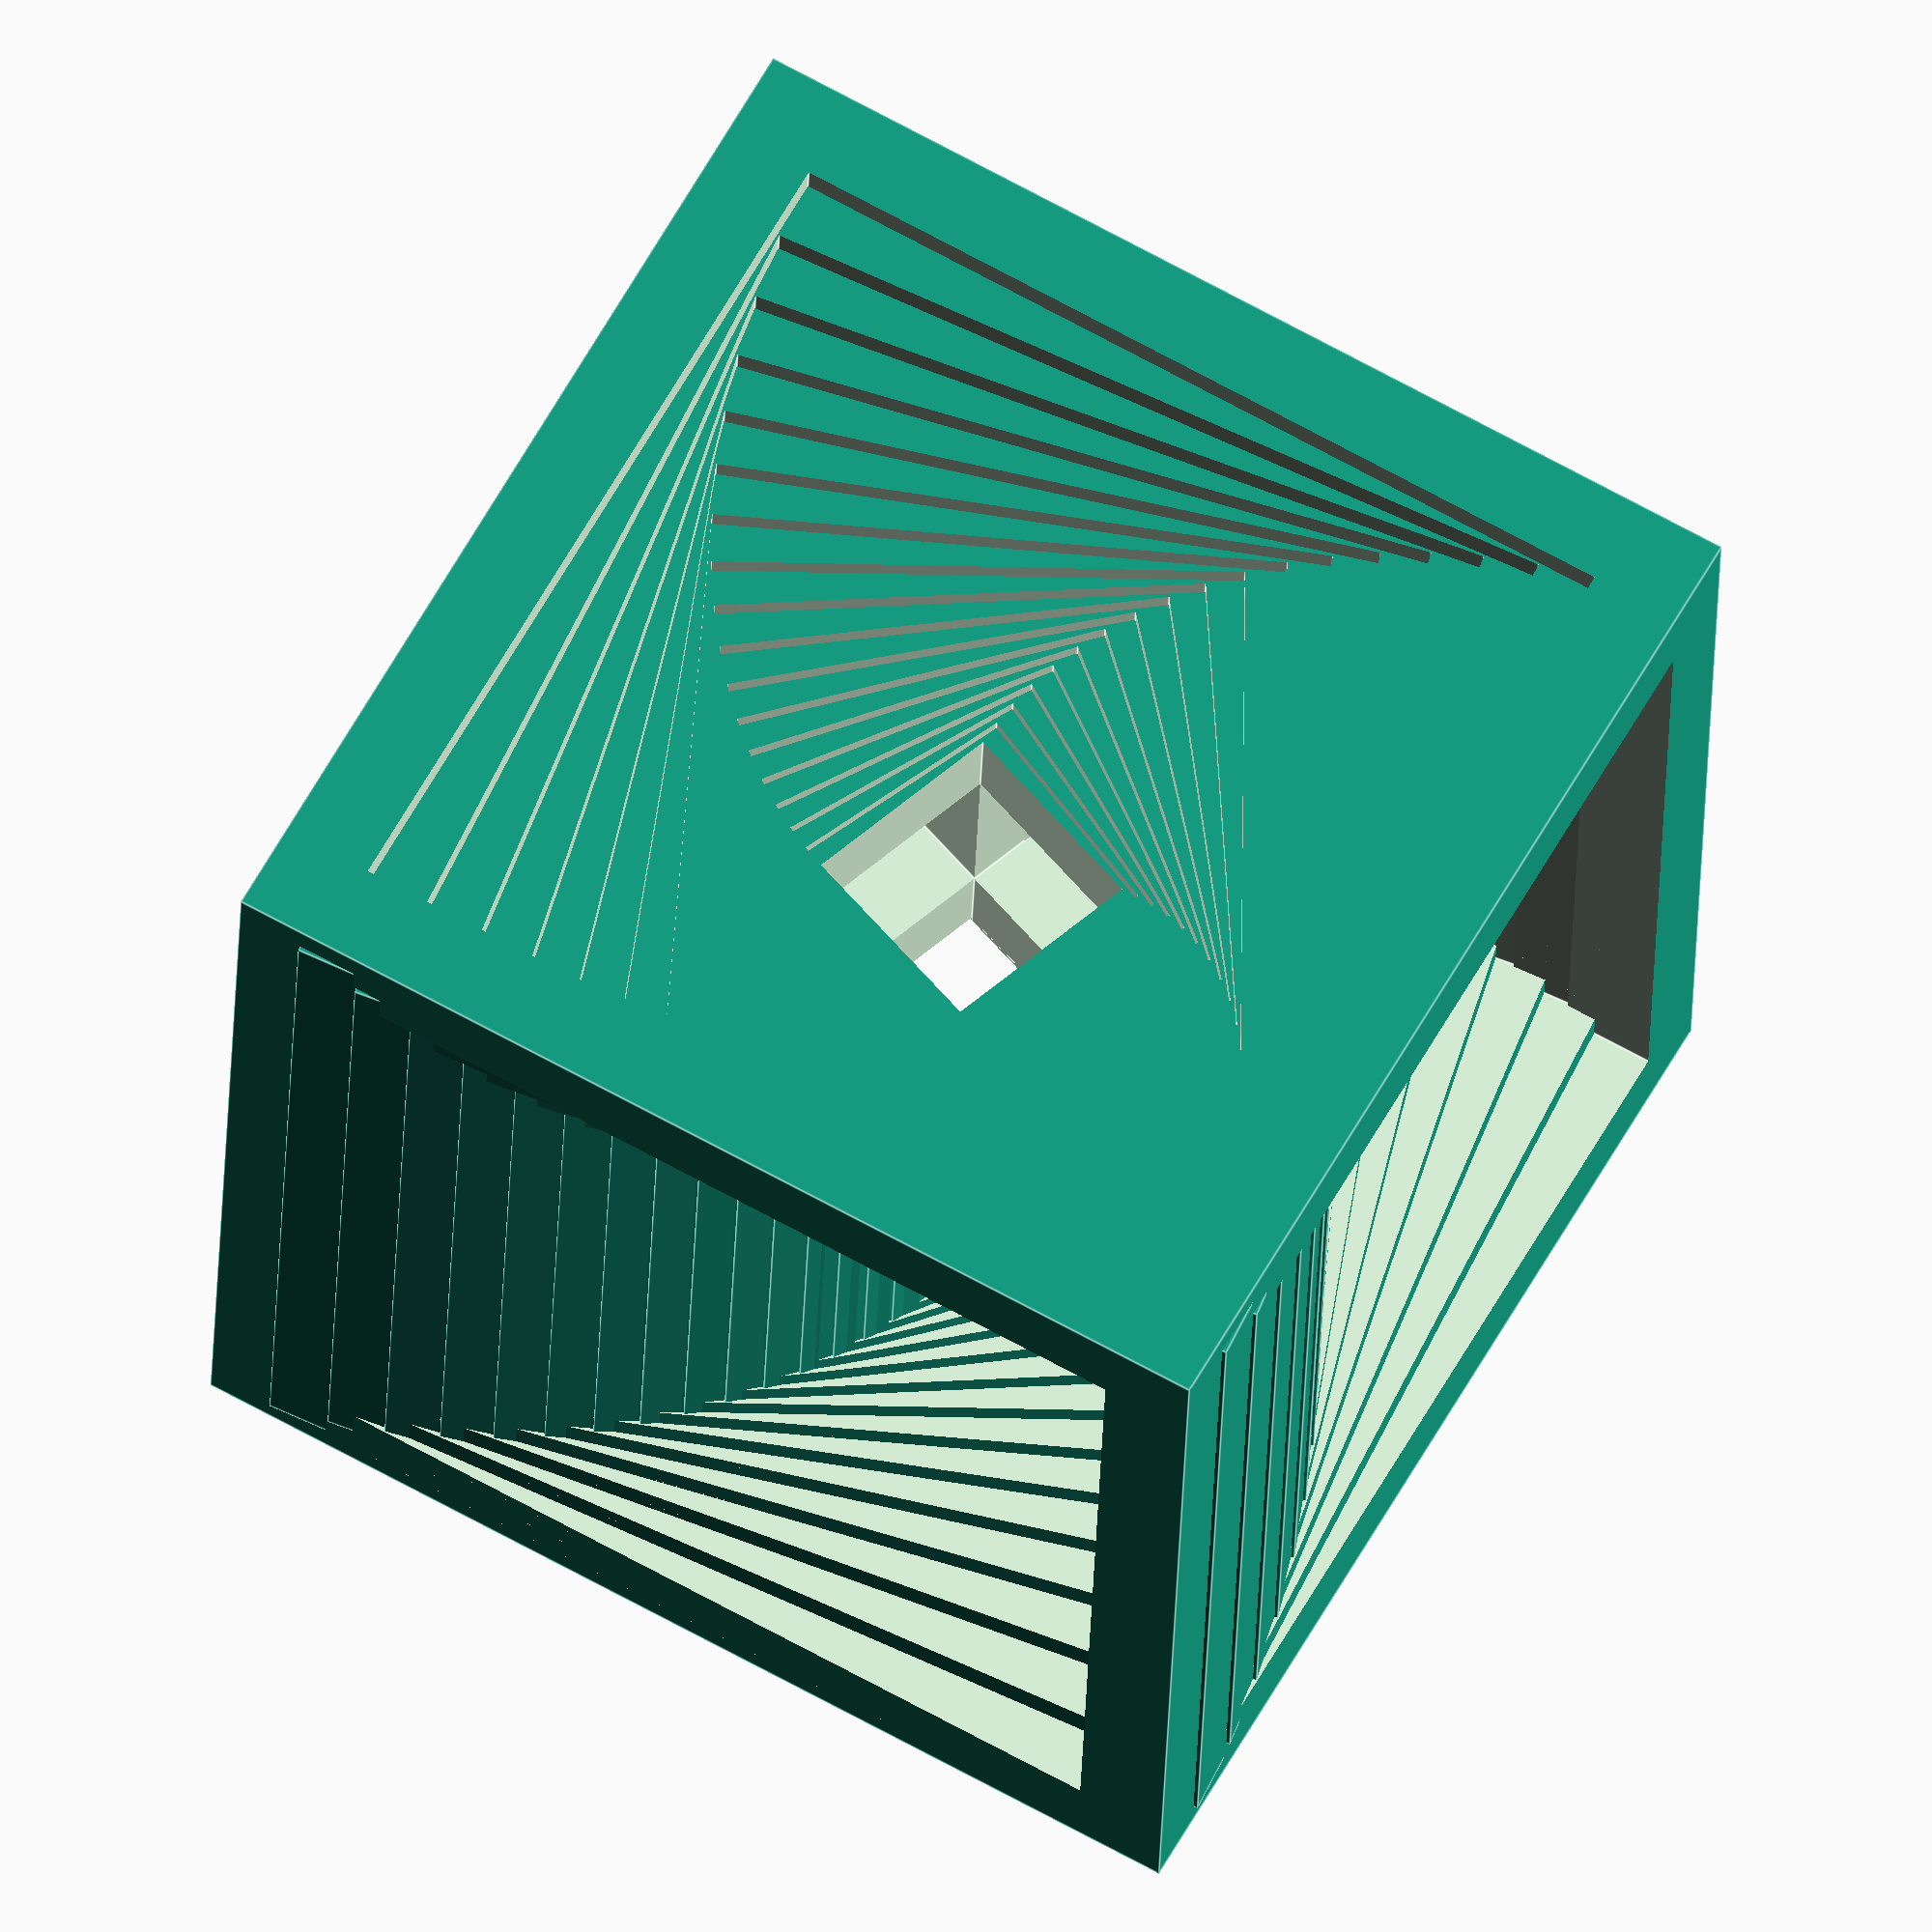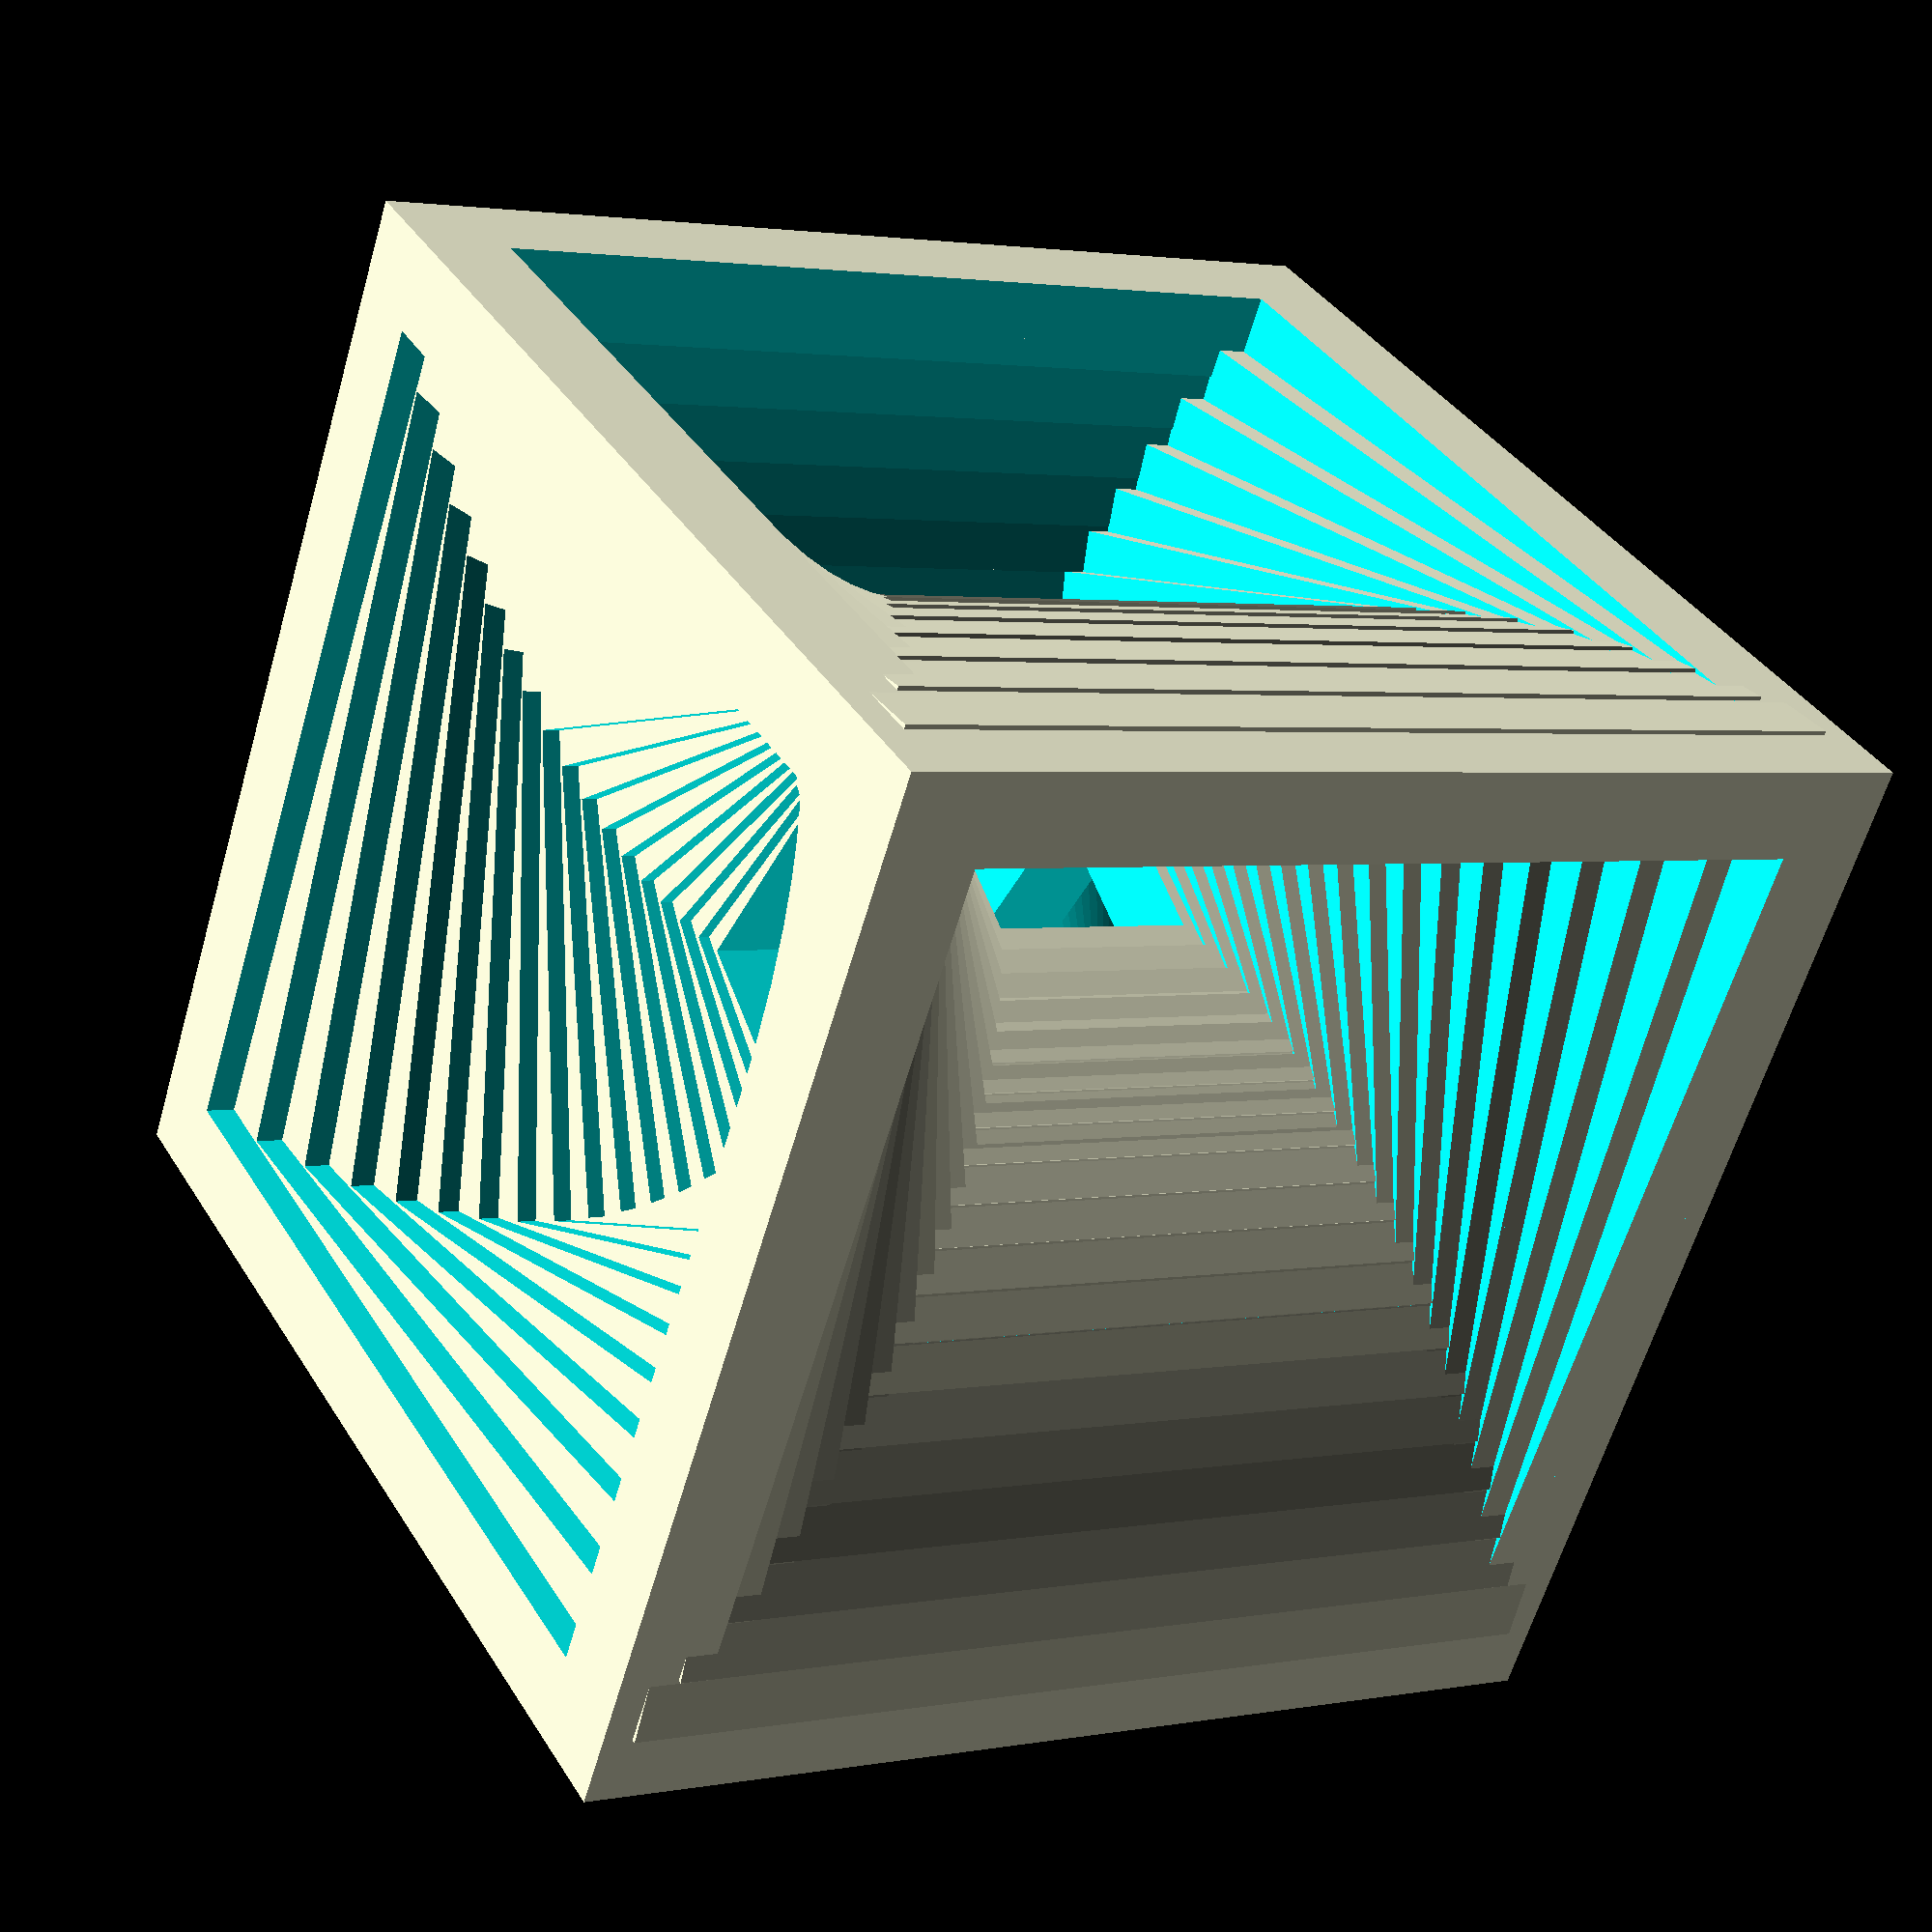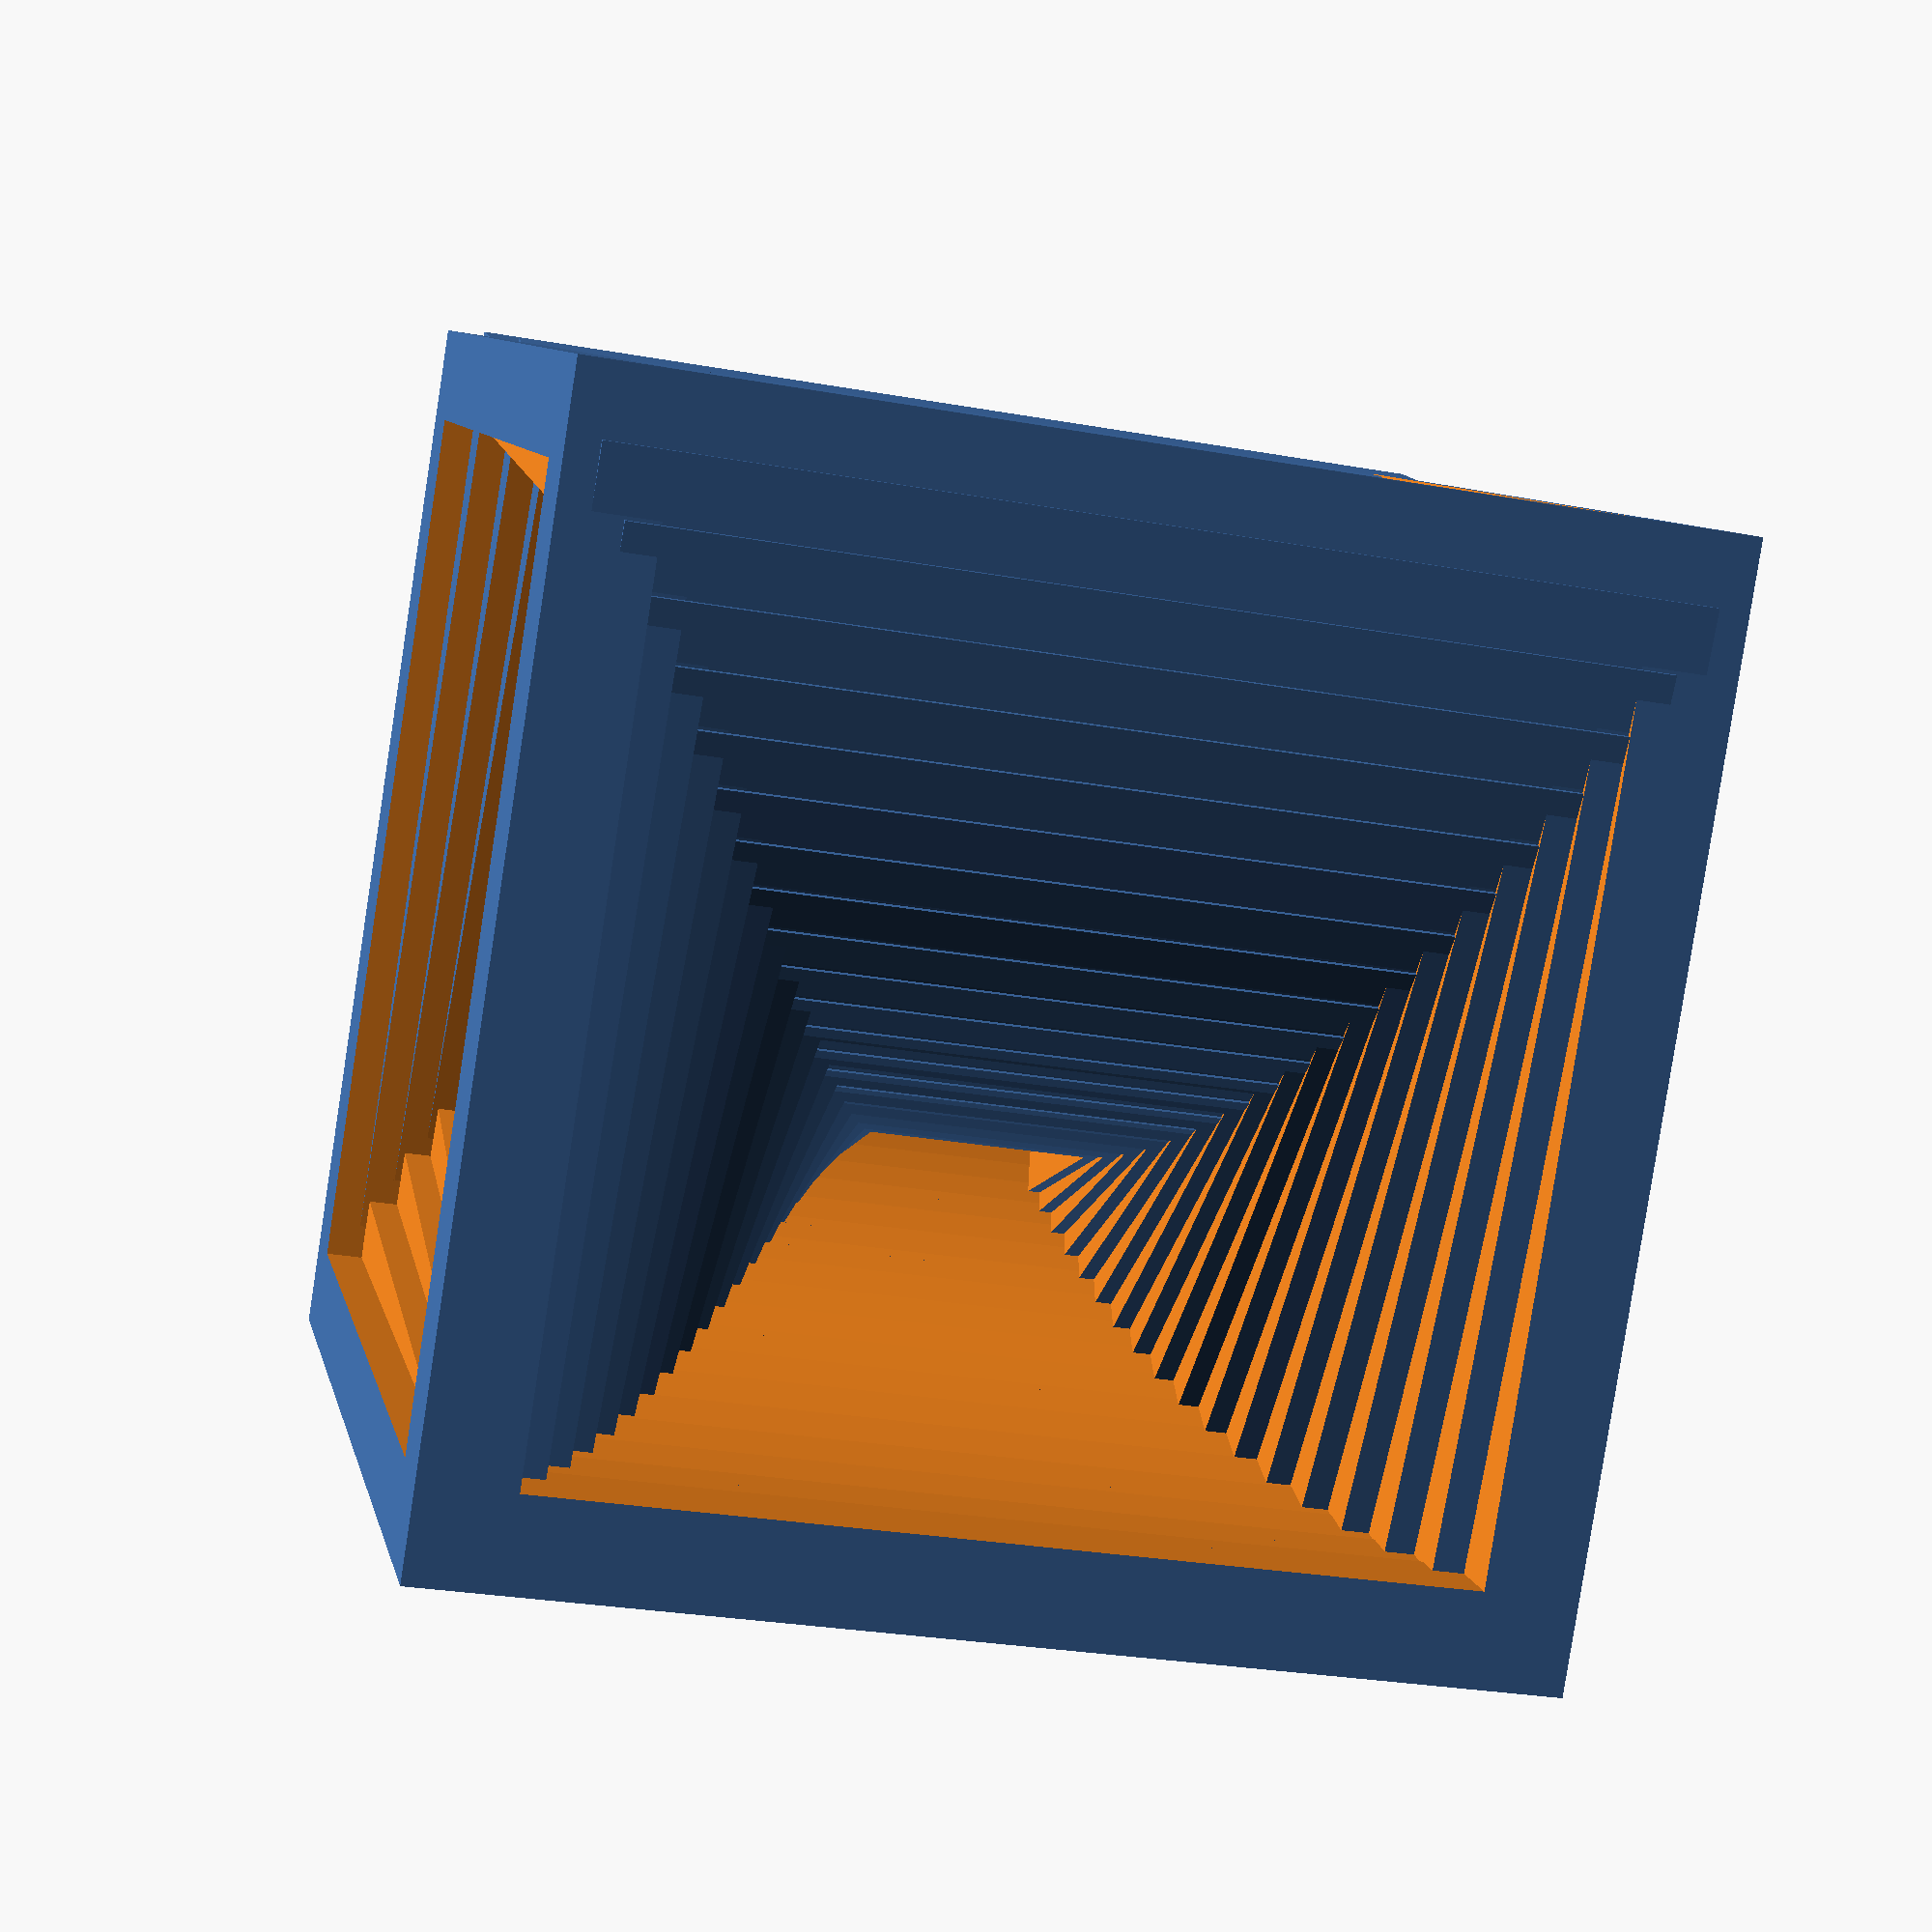
<openscad>
wall_thickness = 3;
size = 35;
steps = 17;
total_rotation = 70;
layer = 0.2;

module make_cube_edges(size, rotation, must_etch_base) {
    d1 = size - wall_thickness * 2;
    d2 = size + wall_thickness;
    rotate([0, 0, rotation])
    difference() {
        cube([size, size, size], true);
        cube([d2, d1, d1], true);
        cube([d1, d2, d1], true);
        cube([d1, d1, d2], true);
        
        if (must_etch_base) {
            translate([0, 0, -size / 2])
            cube([d1, d2, layer * 2], true);
        }
    }
}

size2 = size - wall_thickness * 2;
factor = size2 / size;
angle = acos(size / size2 / sqrt(2)) - 45;

module recurse(to_go, size, angle, thickness, first) {
    if (to_go) {
        echo(thickness);
        make_cube_edges(size, angle, thickness, !first);
        recurse(to_go - 1, size * factor, angle + angle, thickness * factor, false);
    }
}

for (i = [0:steps]) {
    make_cube_edges(size / exp(i / steps), i / steps * total_rotation, i > 0);
}

// recurse(step, size, 0, wall_thickness, true);
</openscad>
<views>
elev=26.4 azim=209.3 roll=358.4 proj=o view=edges
elev=177.8 azim=120.5 roll=123.4 proj=p view=wireframe
elev=29.1 azim=143.3 roll=255.2 proj=p view=solid
</views>
